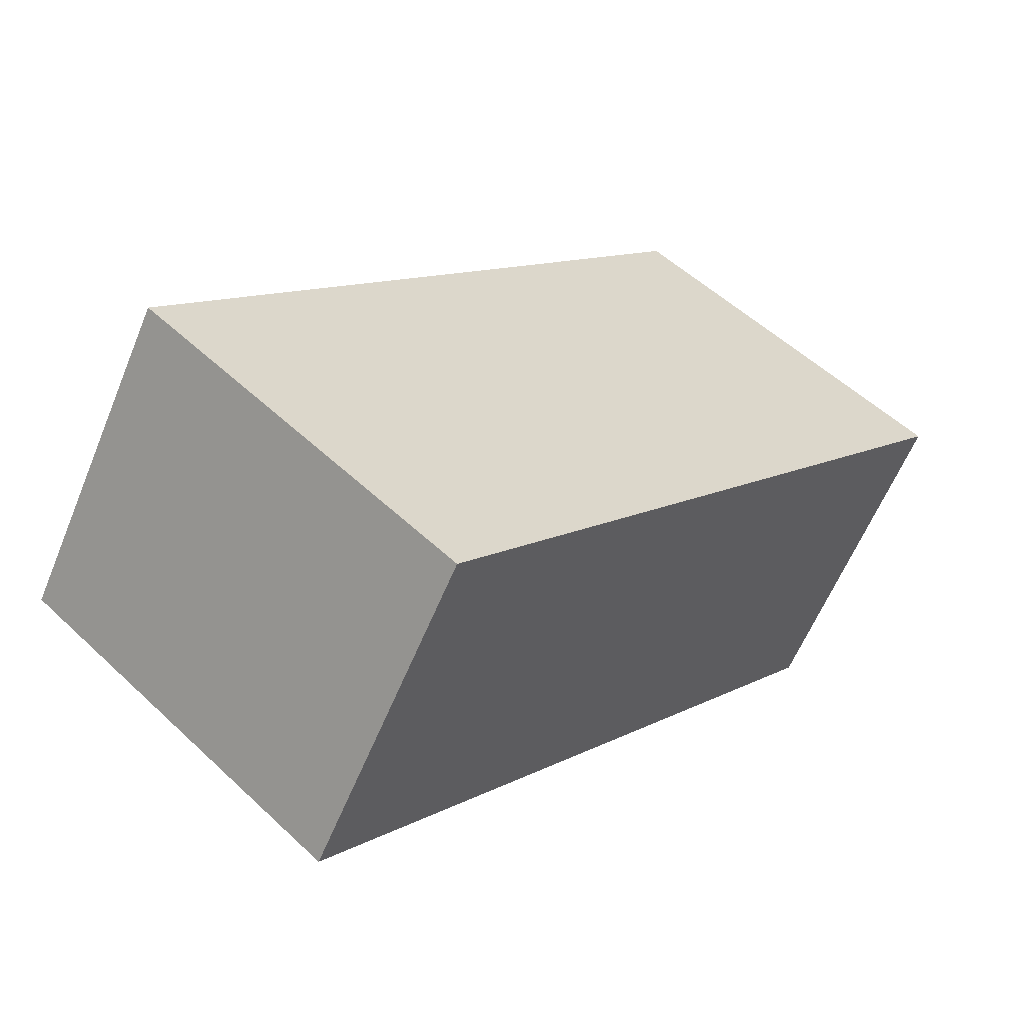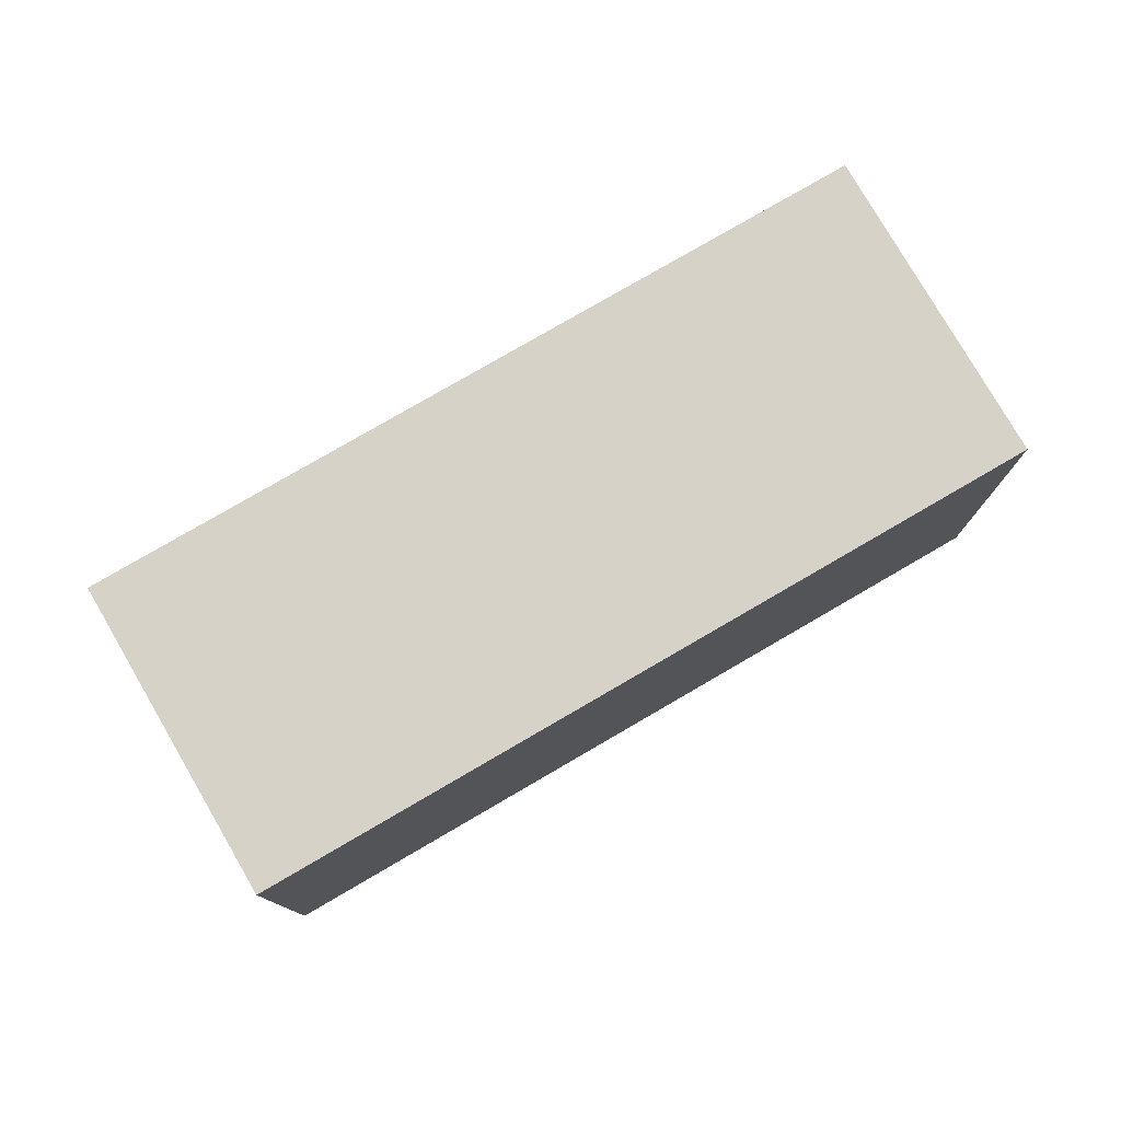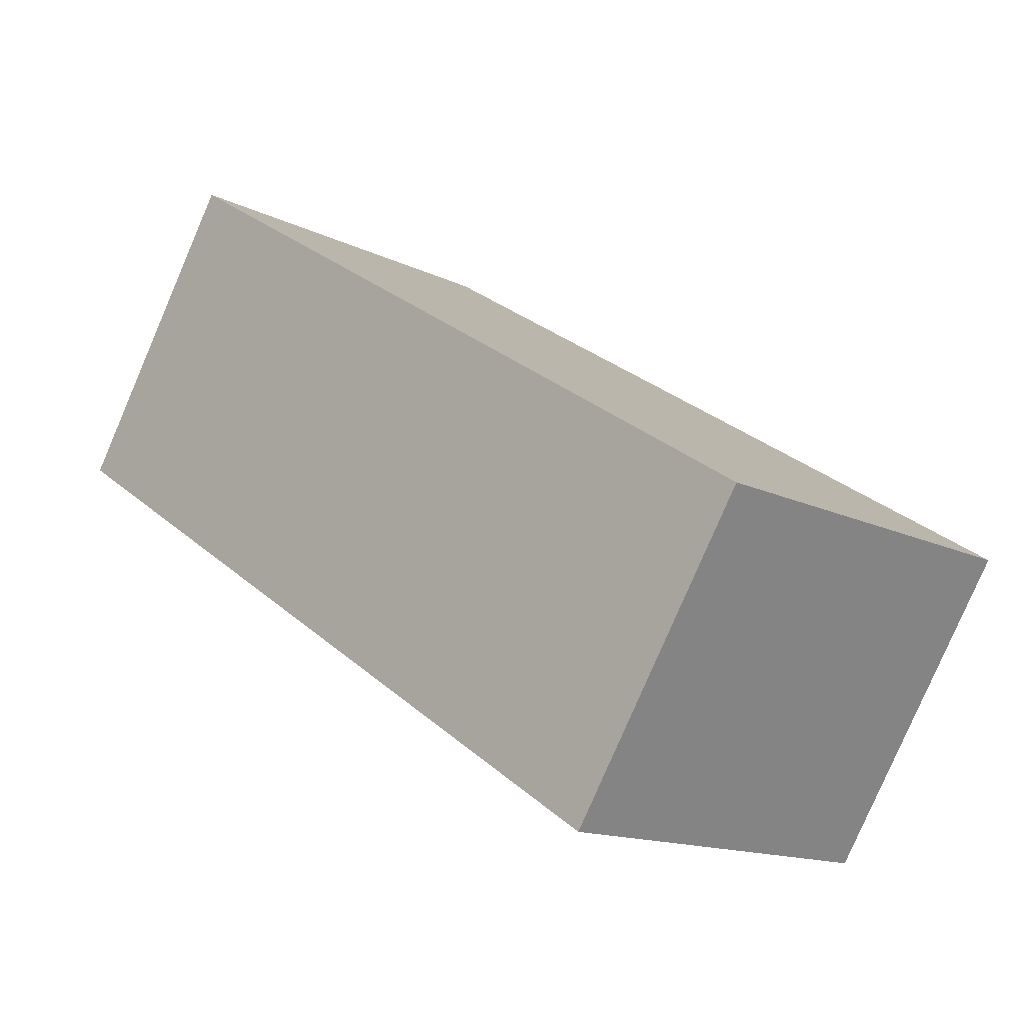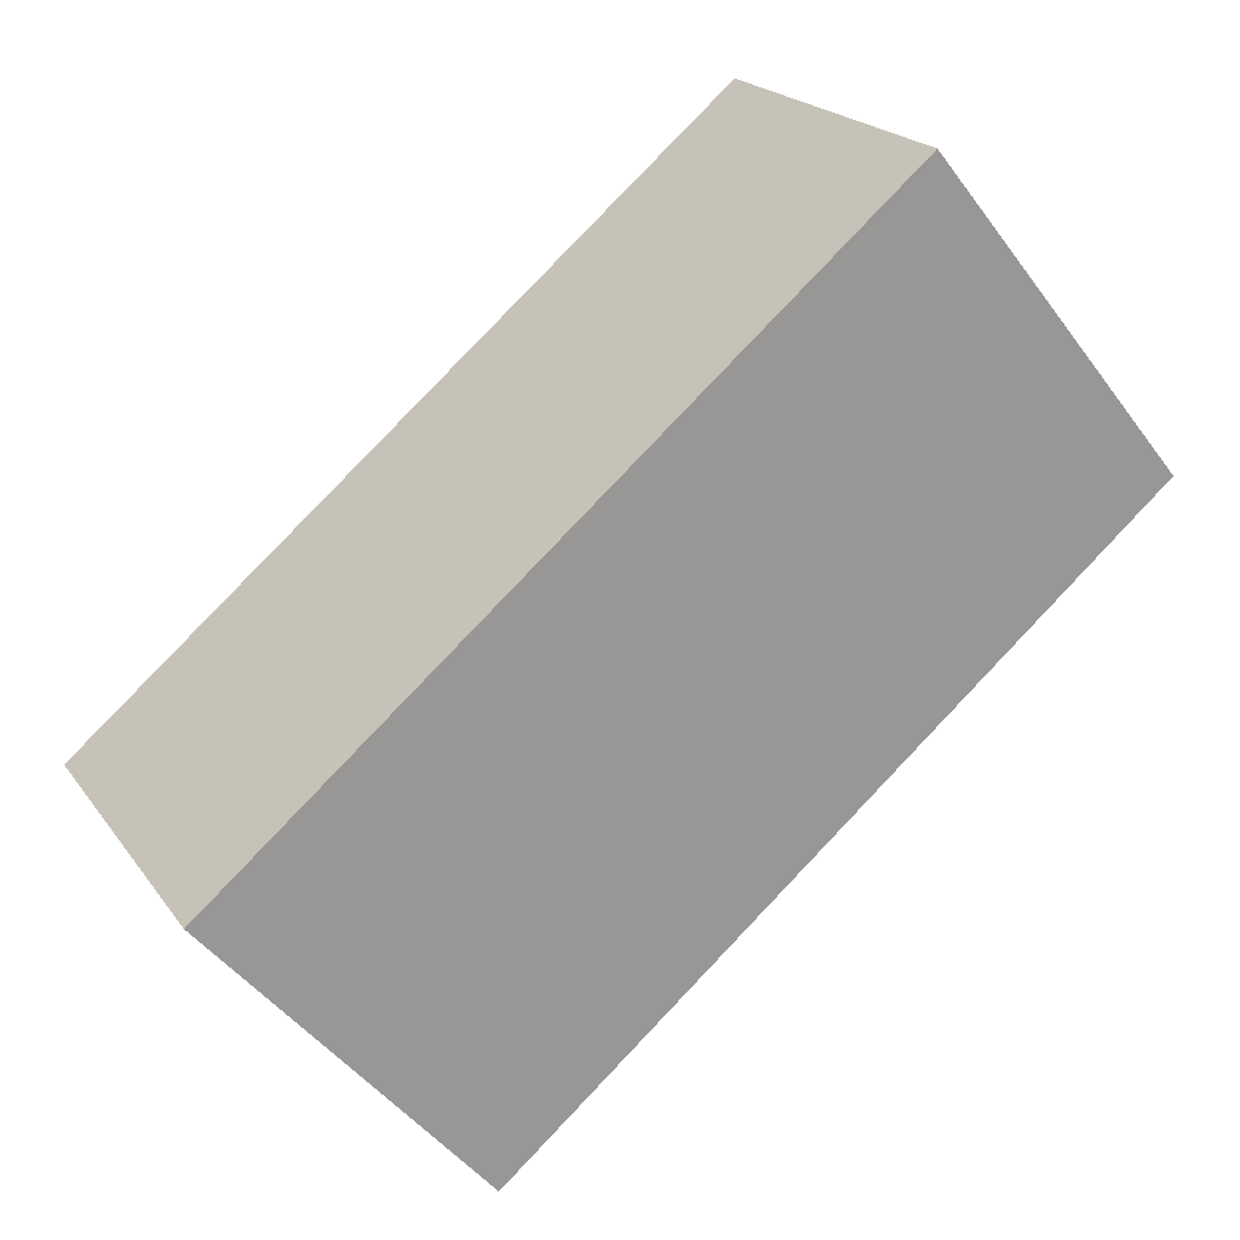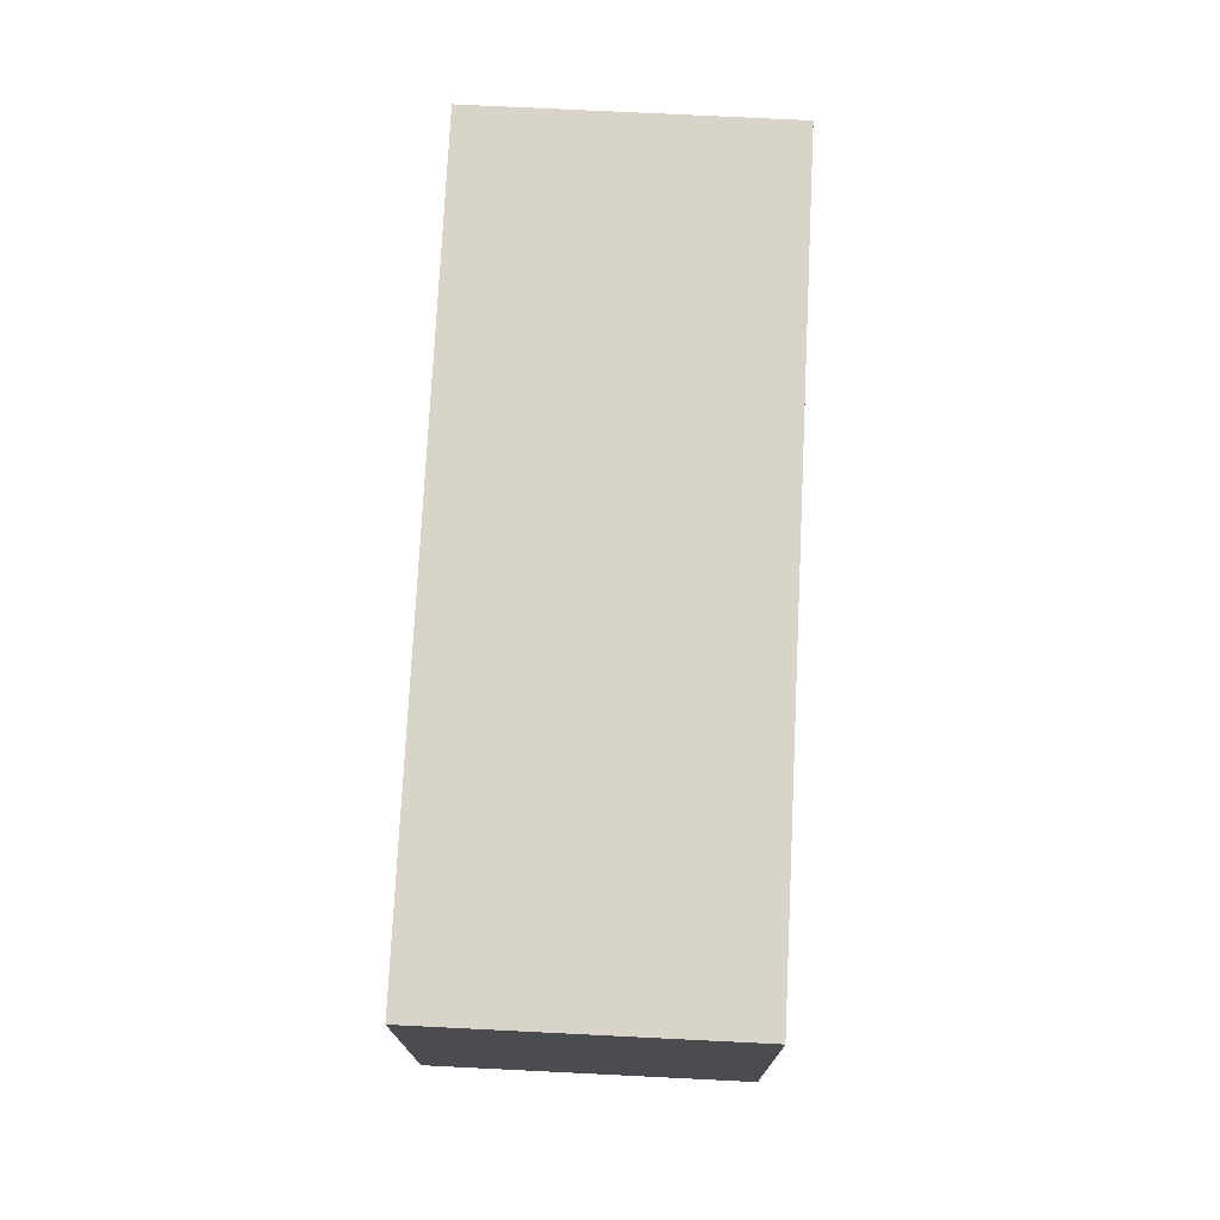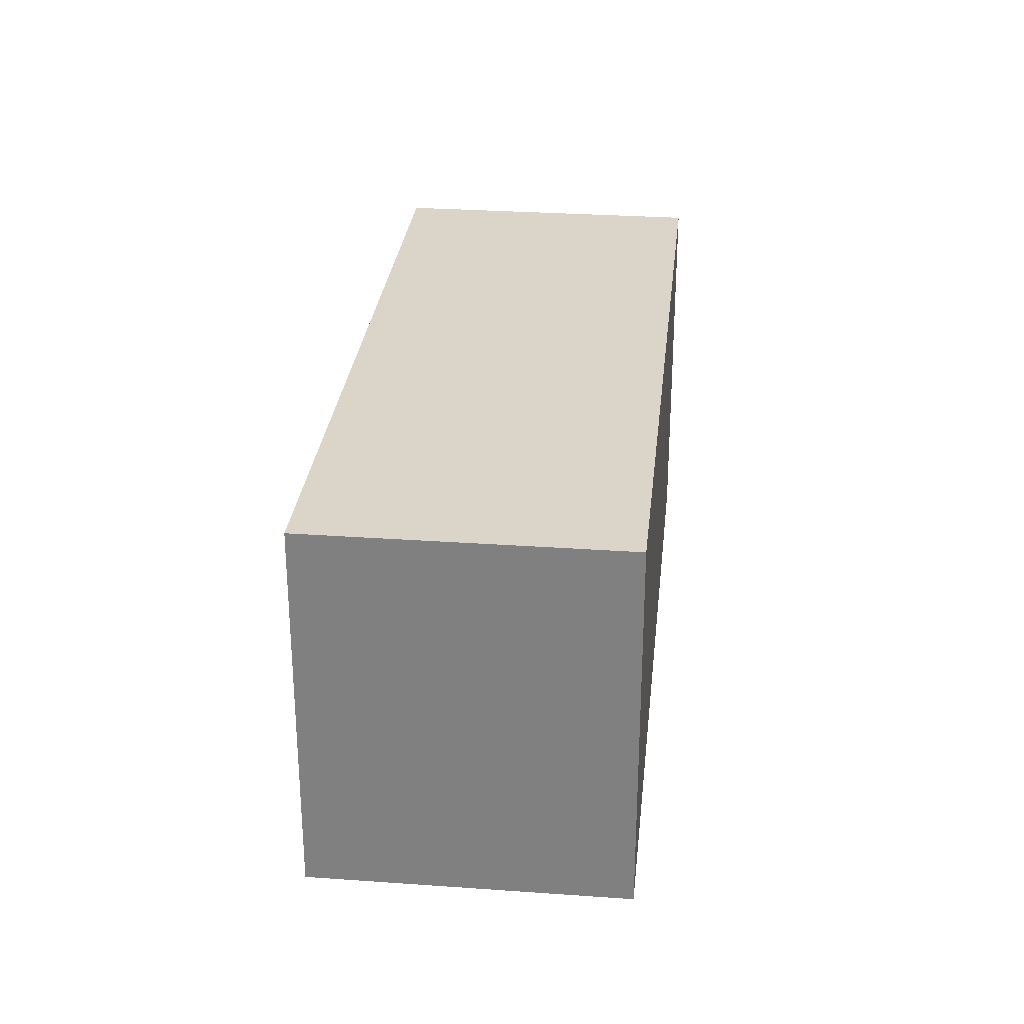
<metadata>
{"format":"obj","ext":"obj","renderer":"f3d","projection":"perspective","resolution":1024,"background":"white","views":[{"elev":53.2,"azim":-44.9,"up":"+Z"},{"elev":78.4,"azim":-177.5,"up":"+Y"},{"elev":-14.1,"azim":42.8,"up":"+Z"},{"elev":-48.2,"azim":-145.1,"up":"+Z"},{"elev":74.8,"azim":125.5,"up":"+Y"},{"elev":29.1,"azim":-51.3,"up":"+Y"}]}
</metadata>
<code>
v  0 2.482 1.52e-16
v  5.49 2.482 -1.076
v  4.378 2.482 -2.81
v  1.112 2.482 1.734
v  4.378 1.721e-16 -2.81
v  0 0 0
v  1.112 -1.062e-16 1.734
v  5.49 6.589e-17 -1.076
g defaultobject
f 1 2 3
f 2 1 4
f 5 1 3
f 1 5 6
f 6 4 1
f 4 6 7
f 7 2 4
f 2 7 8
f 8 3 2
f 3 8 5
f 8 6 5
f 6 8 7

</code>
